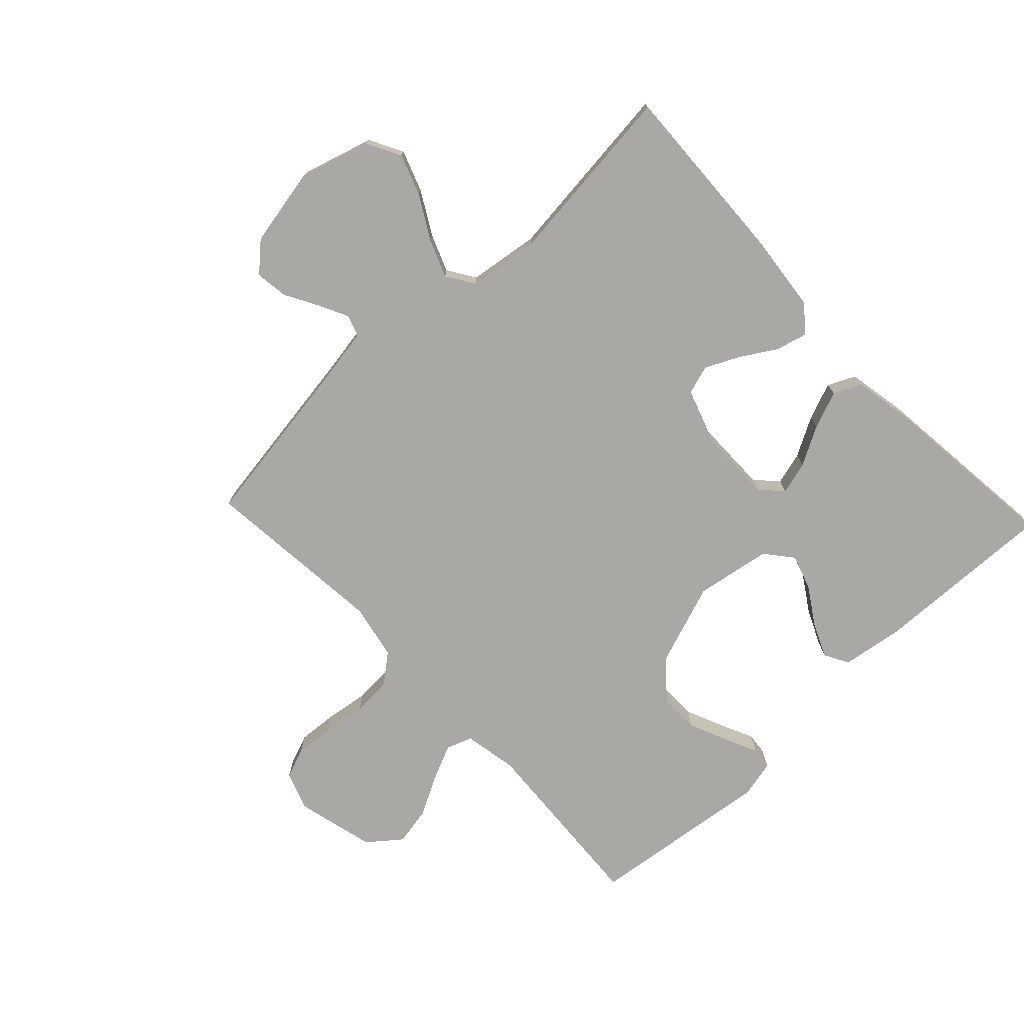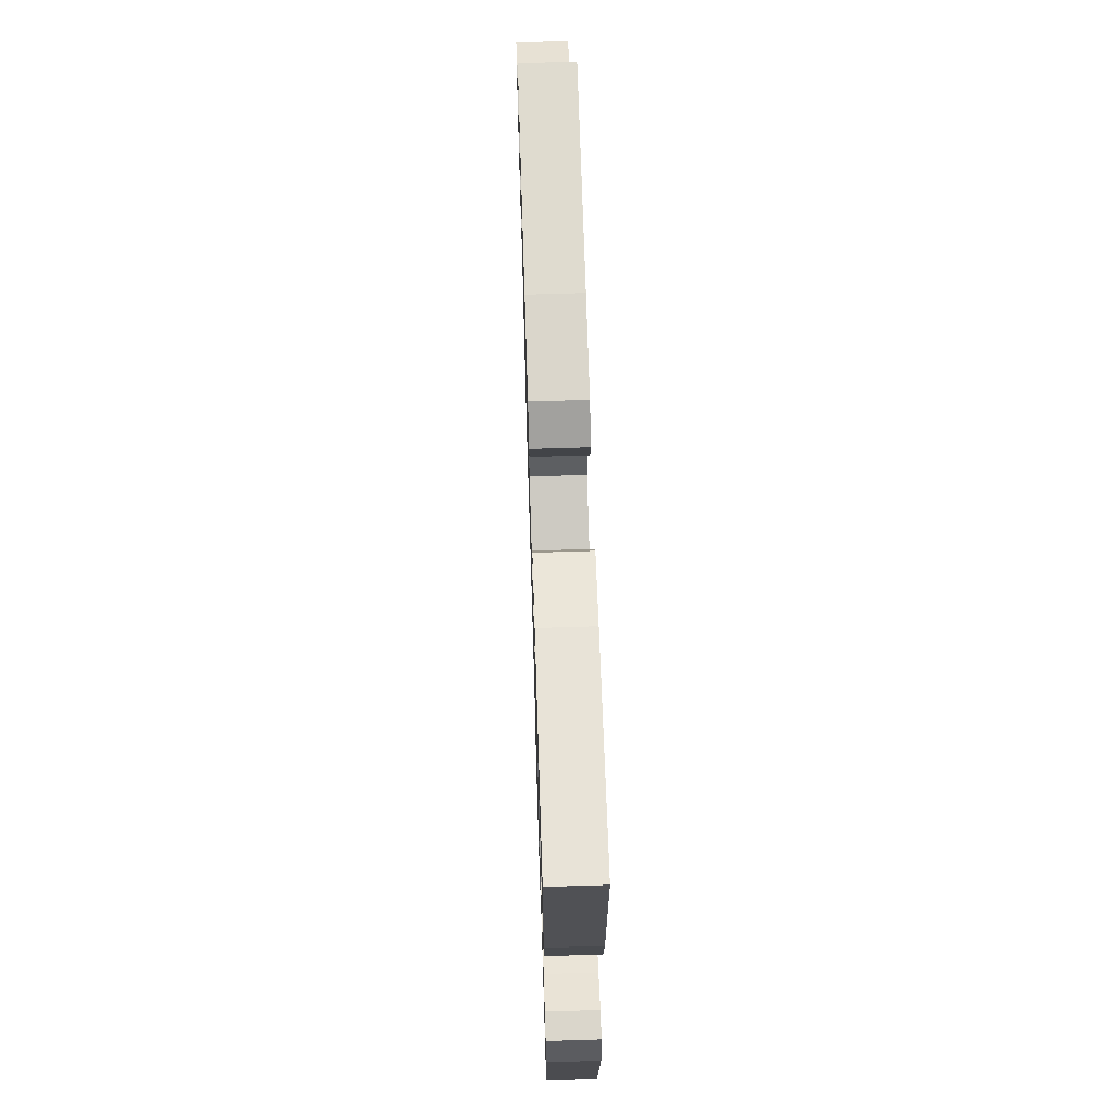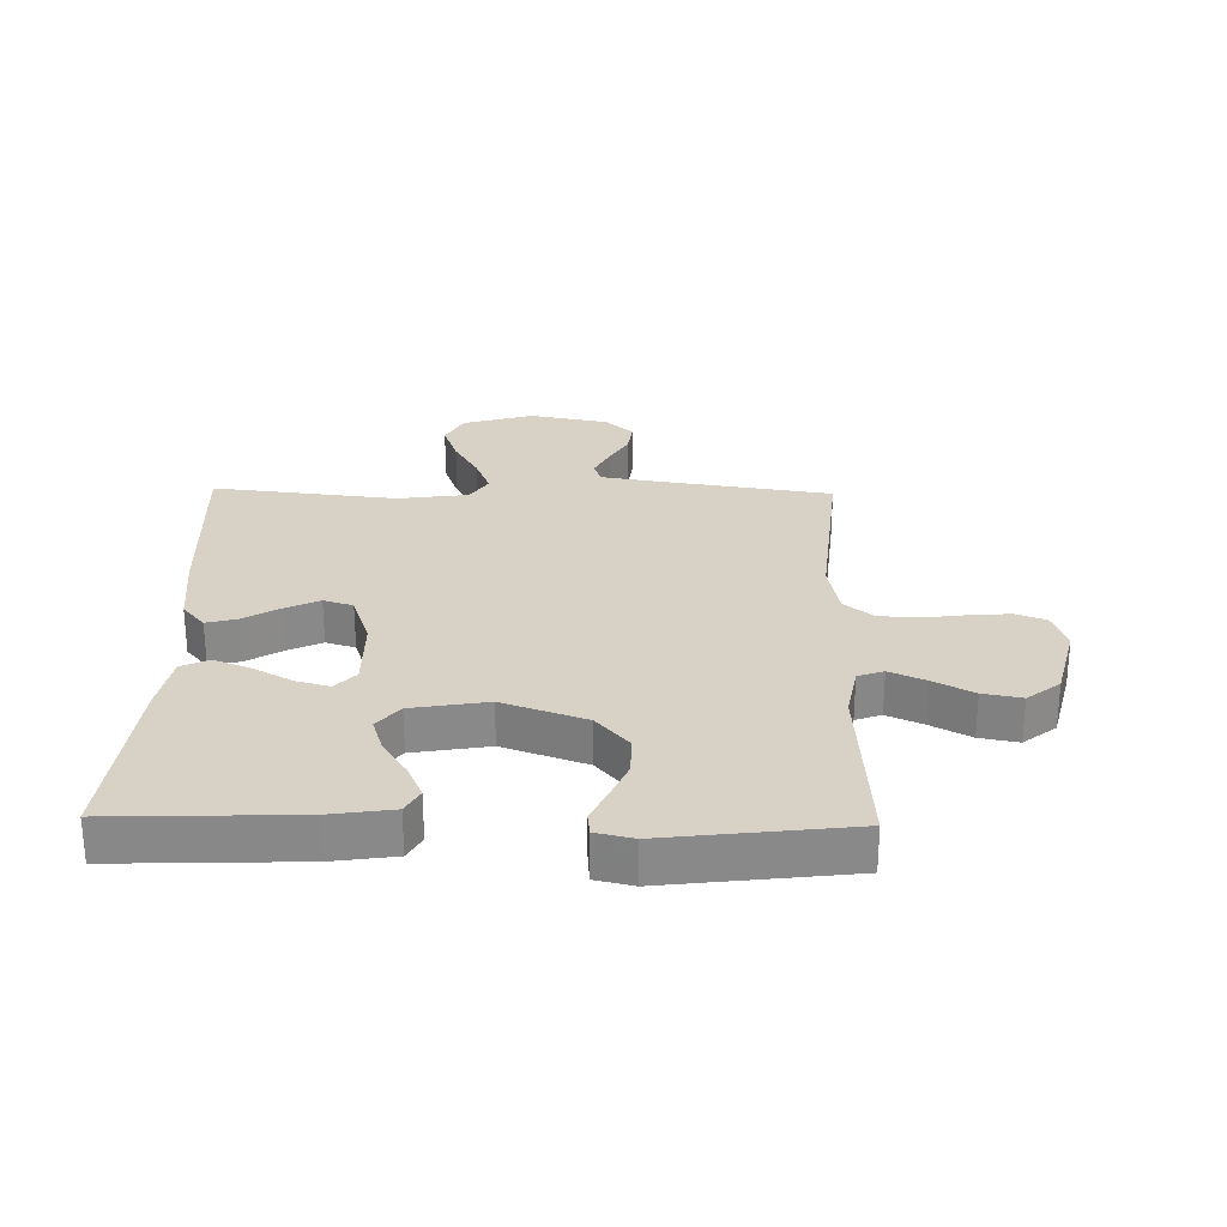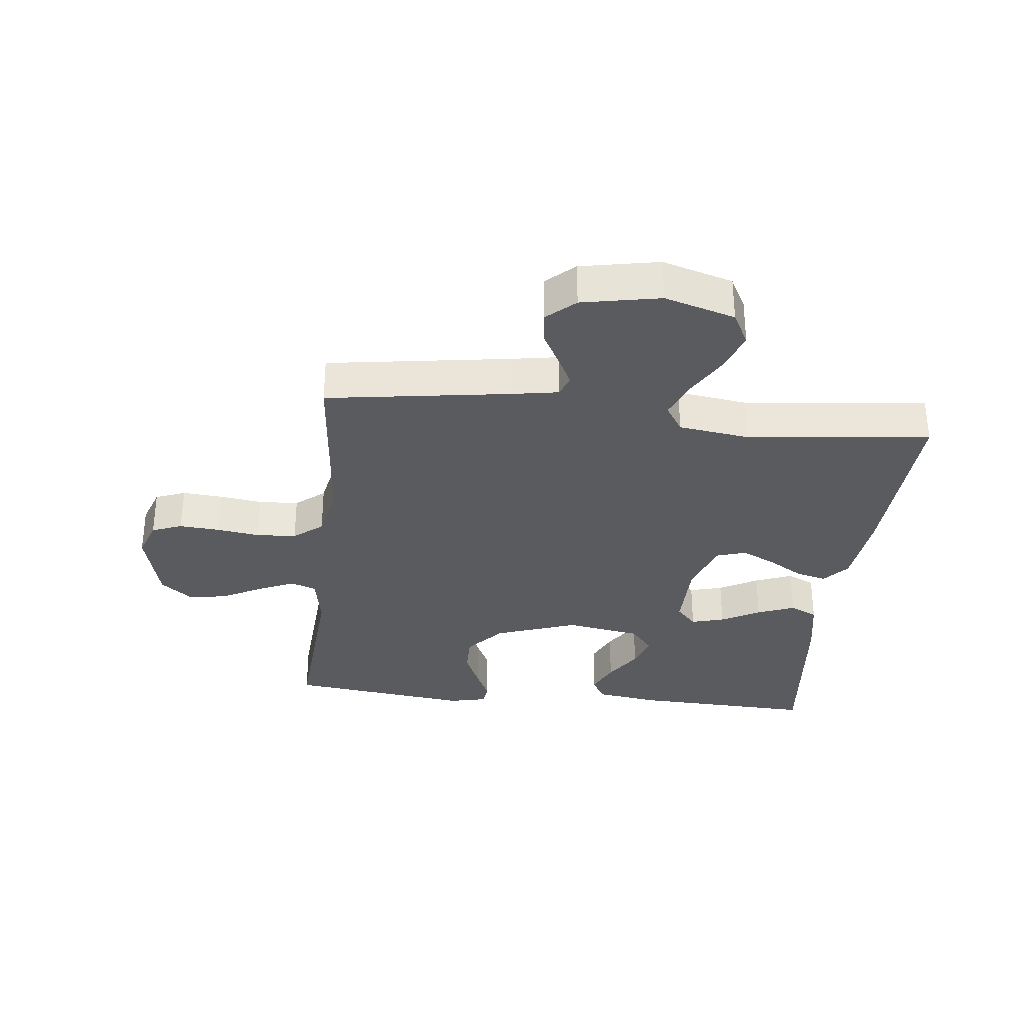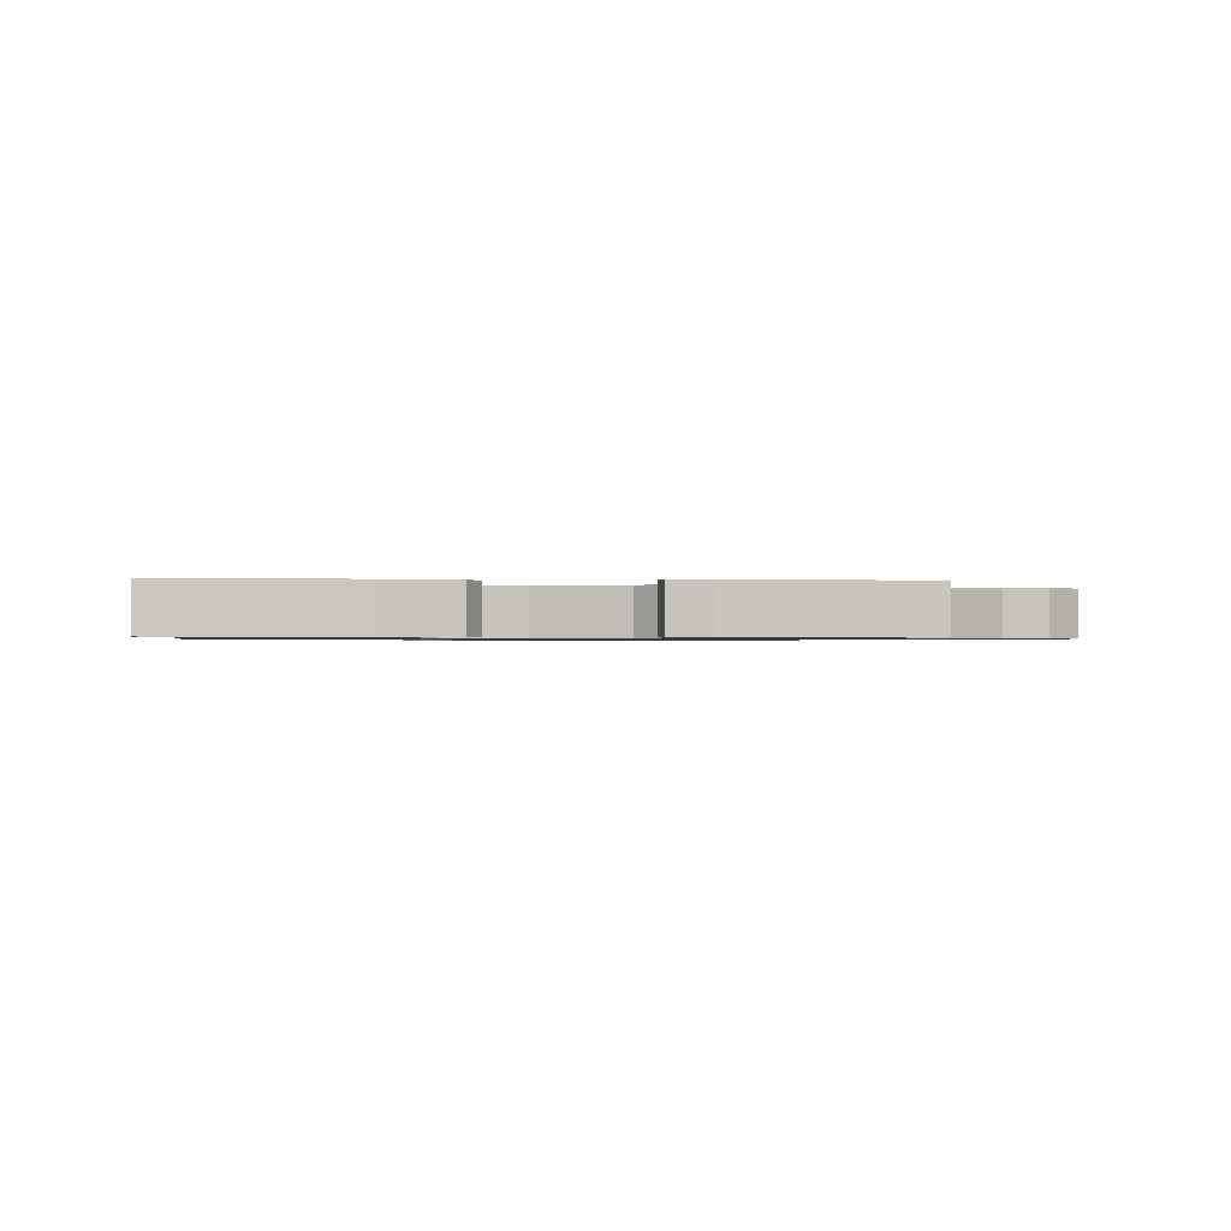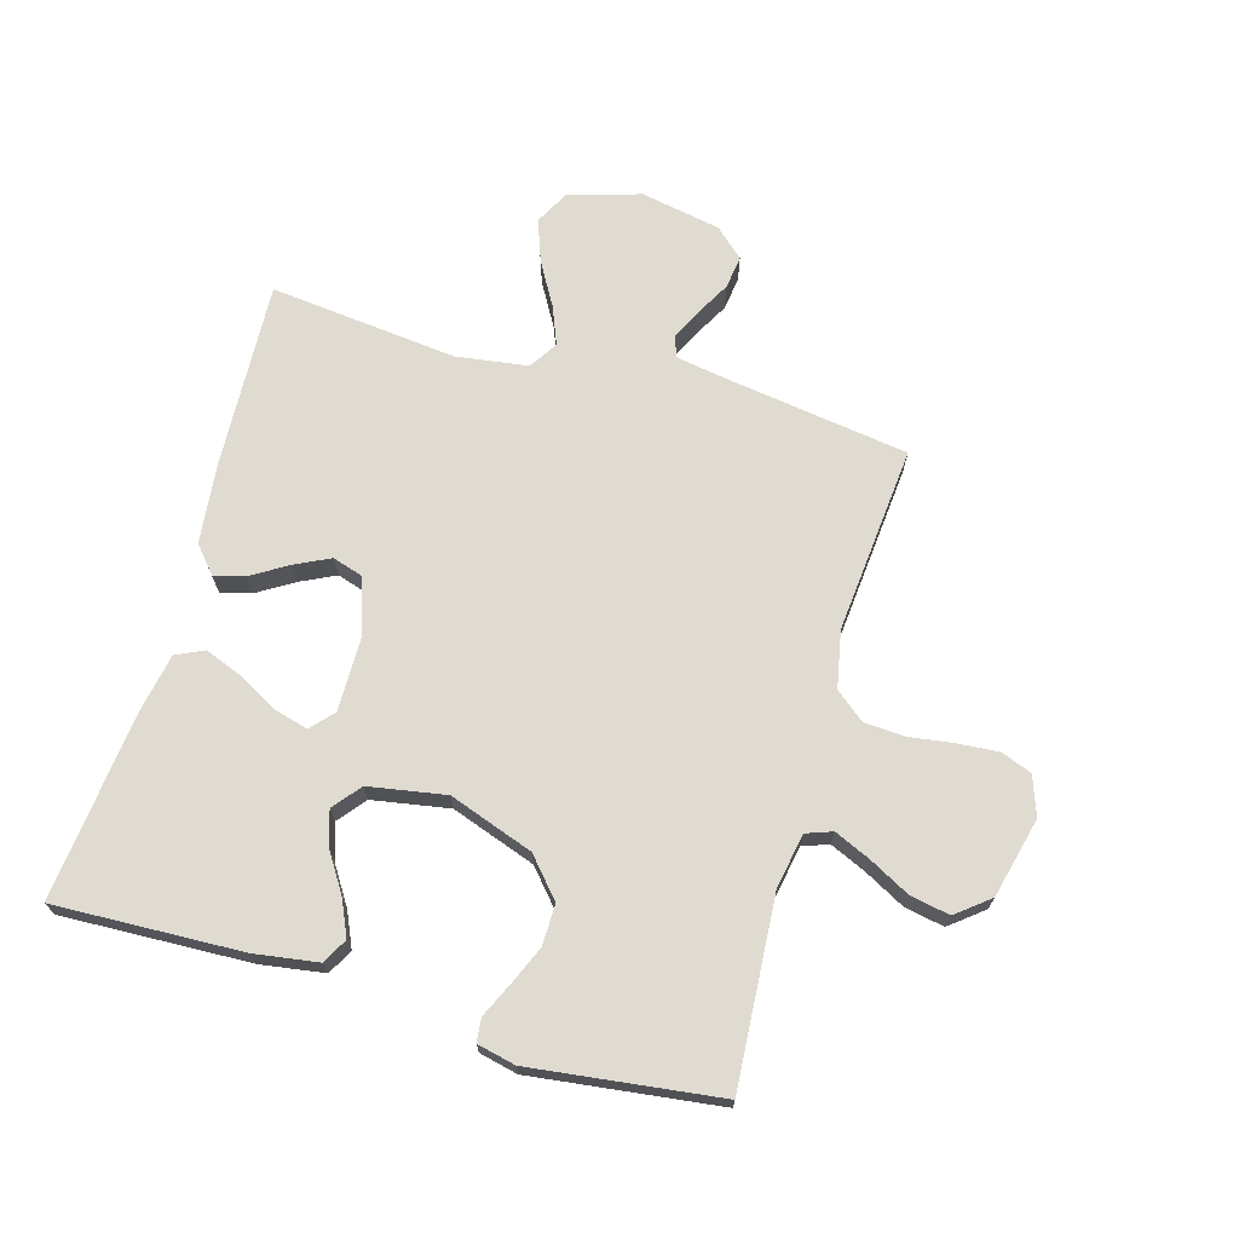
<metadata>
{"format":"obj","ext":"obj","renderer":"f3d","projection":"perspective","resolution":1024,"background":"white","views":[{"elev":-74.9,"azim":-46.6,"up":"+Y"},{"elev":67.6,"azim":88.2,"up":"+Z"},{"elev":27.2,"azim":91.2,"up":"+Y"},{"elev":-32.4,"azim":-96.4,"up":"+Y"},{"elev":-0.8,"azim":83.5,"up":"+Y"},{"elev":69.8,"azim":105.9,"up":"+Y"}]}
</metadata>
<code>
v 0.5 0.07 0.5
v 0.489 0.07 0.2
v 0.474 0.07 0.099
v 0.434 0.07 0.077
v 0.378 0.07 0.102
v 0.317 0.07 0.141
v 0.26 0.07 0.159
v 0.216 0.07 0.123
v 0.195 0.07 0
v 0.243 0.07 -0.135
v 0.304 0.07 -0.188
v 0.369 0.07 -0.187
v 0.432 0.07 -0.16
v 0.486 0.07 -0.135
v 0.523 0.07 -0.139
v 0.537 0.07 -0.2
v 0.5 0.07 -0.5
v 0.2 0.07 -0.48
v 0.112 0.07 -0.496
v 0.097 0.07 -0.538
v 0.123 0.07 -0.596
v 0.158 0.07 -0.661
v 0.17 0.07 -0.724
v 0.128 0.07 -0.777
v 0 0.07 -0.809
v -0.063 0.07 -0.787
v -0.082 0.07 -0.738
v -0.077 0.07 -0.672
v -0.067 0.07 -0.602
v -0.071 0.07 -0.537
v -0.109 0.07 -0.49
v -0.2 0.07 -0.472
v -0.5 0.07 -0.5
v -0.545 0.07 -0.2
v -0.558 0.07 -0.125
v -0.593 0.07 -0.113
v -0.641 0.07 -0.137
v -0.695 0.07 -0.167
v -0.748 0.07 -0.174
v -0.79 0.07 -0.128
v -0.815 0.07 0
v -0.781 0.07 0.115
v -0.726 0.07 0.144
v -0.659 0.07 0.12
v -0.589 0.07 0.08
v -0.528 0.07 0.056
v -0.483 0.07 0.085
v -0.467 0.07 0.2
v -0.5 0.07 0.5
v -0.2 0.07 0.486
v -0.071 0.07 0.472
v -0.029 0.07 0.436
v -0.042 0.07 0.386
v -0.077 0.07 0.329
v -0.104 0.07 0.273
v -0.089 0.07 0.225
v 0 0.07 0.195
v 0.121 0.07 0.194
v 0.157 0.07 0.227
v 0.142 0.07 0.281
v 0.107 0.07 0.344
v 0.083 0.07 0.405
v 0.104 0.07 0.45
v 0.2 0.07 0.468
v 0.5 0 0.5
v 0.489 0 0.2
v 0.474 0 0.099
v 0.434 0 0.077
v 0.378 0 0.102
v 0.317 0 0.141
v 0.26 0 0.159
v 0.216 0 0.123
v 0.195 0 0
v 0.243 0 -0.135
v 0.304 0 -0.188
v 0.369 0 -0.187
v 0.432 0 -0.16
v 0.486 0 -0.135
v 0.523 0 -0.139
v 0.537 0 -0.2
v 0.5 0 -0.5
v 0.2 0 -0.48
v 0.112 0 -0.496
v 0.097 0 -0.538
v 0.123 0 -0.596
v 0.158 0 -0.661
v 0.17 0 -0.724
v 0.128 0 -0.777
v 0 0 -0.809
v -0.063 0 -0.787
v -0.082 0 -0.738
v -0.077 0 -0.672
v -0.067 0 -0.602
v -0.071 0 -0.537
v -0.109 0 -0.49
v -0.2 0 -0.472
v -0.5 0 -0.5
v -0.545 0 -0.2
v -0.558 0 -0.125
v -0.593 0 -0.113
v -0.641 0 -0.137
v -0.695 0 -0.167
v -0.748 0 -0.174
v -0.79 0 -0.128
v -0.815 0 0
v -0.781 0 0.115
v -0.726 0 0.144
v -0.659 0 0.12
v -0.589 0 0.08
v -0.528 0 0.056
v -0.483 0 0.085
v -0.467 0 0.2
v -0.5 0 0.5
v -0.2 0 0.486
v -0.071 0 0.472
v -0.029 0 0.436
v -0.042 0 0.386
v -0.077 0 0.329
v -0.104 0 0.273
v -0.089 0 0.225
v 0 0 0.195
v 0.121 0 0.194
v 0.157 0 0.227
v 0.142 0 0.281
v 0.107 0 0.344
v 0.083 0 0.405
v 0.104 0 0.45
v 0.2 0 0.468
f 4 5 6
f 3 4 6
f 2 3 6
f 1 2 6
f 64 1 6
f 63 64 6
f 62 63 6
f 61 62 6
f 60 61 6
f 59 60 6 7
f 58 59 7 8
f 57 58 8 9
f 56 57 9 10
f 52 53 54
f 51 52 54
f 50 51 54
f 49 50 54
f 48 49 54
f 47 48 54 55
f 46 47 55 56
f 43 44 45
f 42 43 45
f 41 42 45
f 40 41 45
f 39 40 45
f 38 39 45
f 37 38 45
f 36 37 45 46
f 46 56 10
f 36 46 10
f 35 36 10
f 32 33 34
f 35 10 11
f 34 35 11
f 32 34 11
f 31 32 11
f 27 28 29
f 26 27 29
f 25 26 29
f 24 25 29
f 23 24 29
f 22 23 29
f 21 22 29
f 20 21 29 30
f 19 20 30 31
f 16 17 18
f 15 16 18
f 14 15 18
f 13 14 18
f 18 19 31
f 13 18 31
f 12 13 31
f 11 12 31
f 70 69 68
f 70 68 67
f 70 67 66
f 70 66 65
f 70 65 128
f 70 128 127
f 70 127 126
f 70 126 125
f 70 125 124
f 71 70 124 123
f 72 71 123 122
f 73 72 122 121
f 74 73 121 120
f 118 117 116
f 118 116 115
f 118 115 114
f 118 114 113
f 118 113 112
f 119 118 112 111
f 120 119 111 110
f 109 108 107
f 109 107 106
f 109 106 105
f 109 105 104
f 109 104 103
f 109 103 102
f 109 102 101
f 110 109 101 100
f 74 120 110
f 74 110 100
f 74 100 99
f 98 97 96
f 75 74 99
f 75 99 98
f 75 98 96
f 75 96 95
f 93 92 91
f 93 91 90
f 93 90 89
f 93 89 88
f 93 88 87
f 93 87 86
f 93 86 85
f 94 93 85 84
f 95 94 84 83
f 82 81 80
f 82 80 79
f 82 79 78
f 82 78 77
f 95 83 82
f 95 82 77
f 95 77 76
f 95 76 75
f 1 65 66 2
f 2 66 67 3
f 3 67 68 4
f 4 68 69 5
f 5 69 70 6
f 6 70 71 7
f 7 71 72 8
f 8 72 73 9
f 9 73 74 10
f 10 74 75 11
f 11 75 76 12
f 12 76 77 13
f 13 77 78 14
f 14 78 79 15
f 15 79 80 16
f 16 80 81 17
f 17 81 82 18
f 18 82 83 19
f 19 83 84 20
f 20 84 85 21
f 21 85 86 22
f 22 86 87 23
f 23 87 88 24
f 24 88 89 25
f 25 89 90 26
f 26 90 91 27
f 27 91 92 28
f 28 92 93 29
f 29 93 94 30
f 30 94 95 31
f 31 95 96 32
f 32 96 97 33
f 33 97 98 34
f 34 98 99 35
f 35 99 100 36
f 36 100 101 37
f 37 101 102 38
f 38 102 103 39
f 39 103 104 40
f 40 104 105 41
f 41 105 106 42
f 42 106 107 43
f 43 107 108 44
f 44 108 109 45
f 45 109 110 46
f 46 110 111 47
f 47 111 112 48
f 48 112 113 49
f 49 113 114 50
f 50 114 115 51
f 51 115 116 52
f 52 116 117 53
f 53 117 118 54
f 54 118 119 55
f 55 119 120 56
f 56 120 121 57
f 57 121 122 58
f 58 122 123 59
f 59 123 124 60
f 60 124 125 61
f 61 125 126 62
f 62 126 127 63
f 63 127 128 64
f 64 128 65 1

</code>
